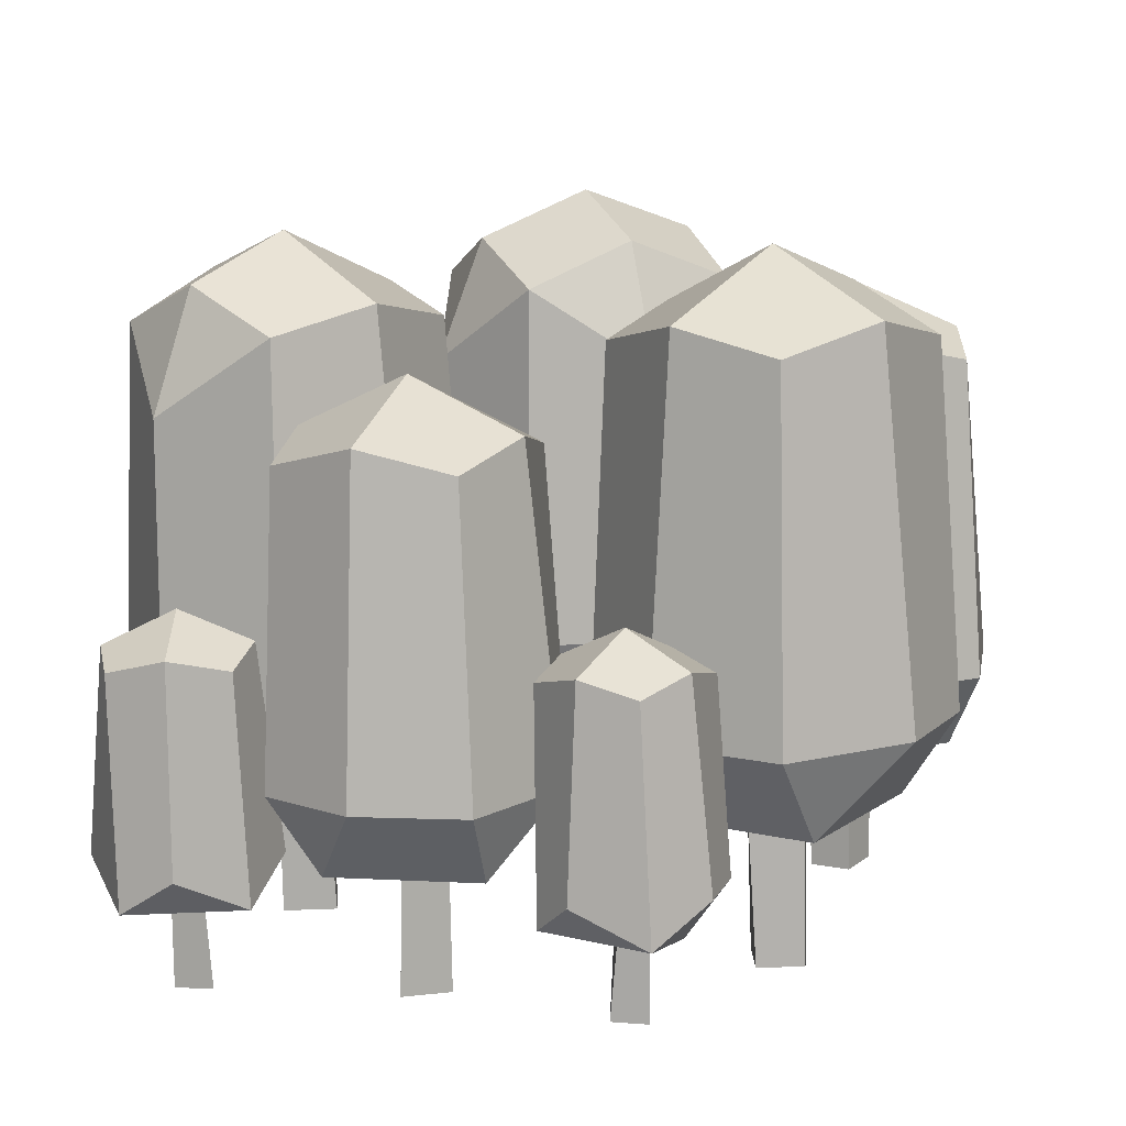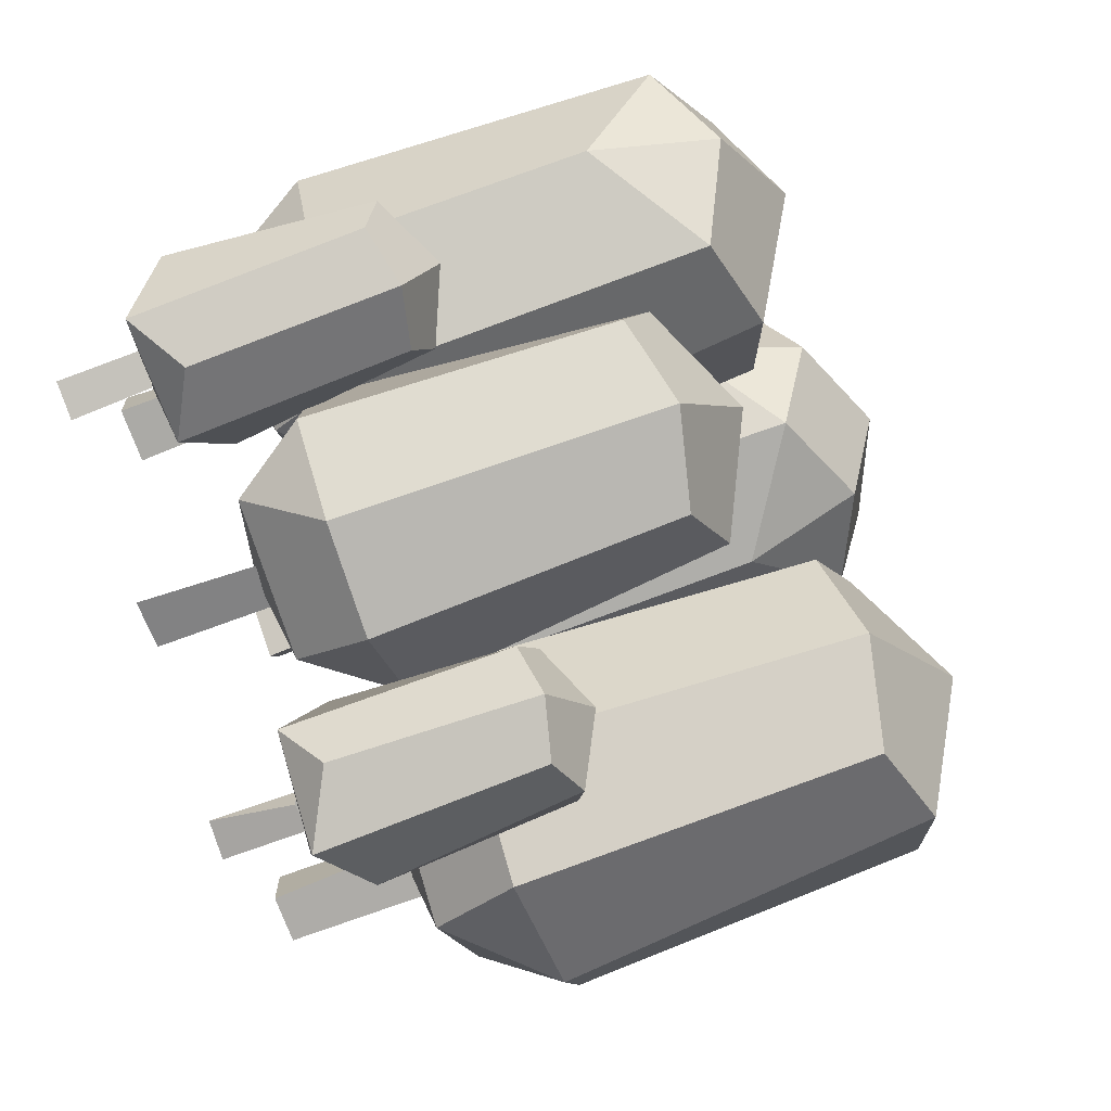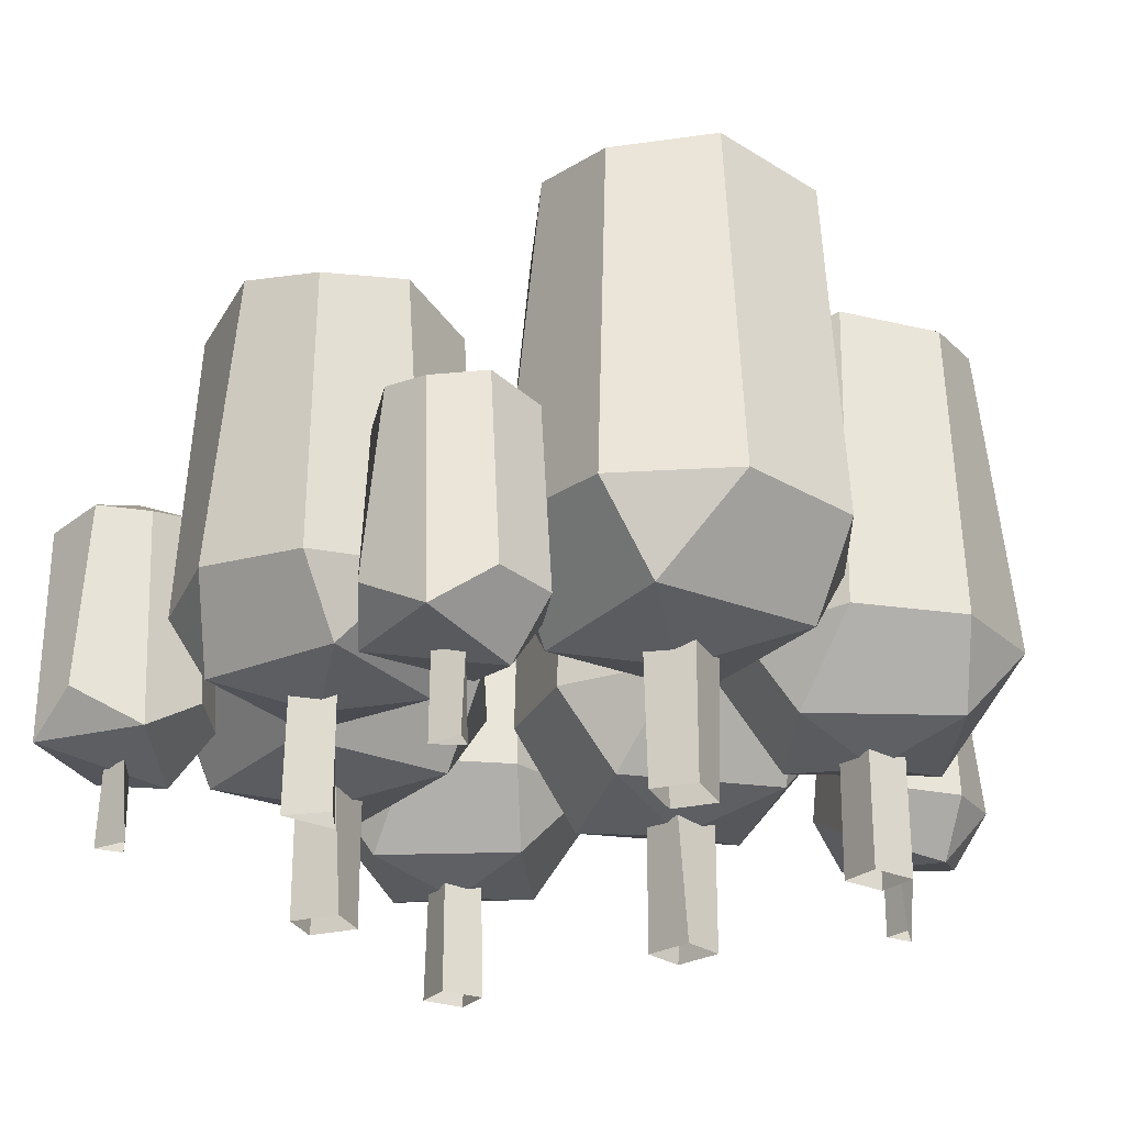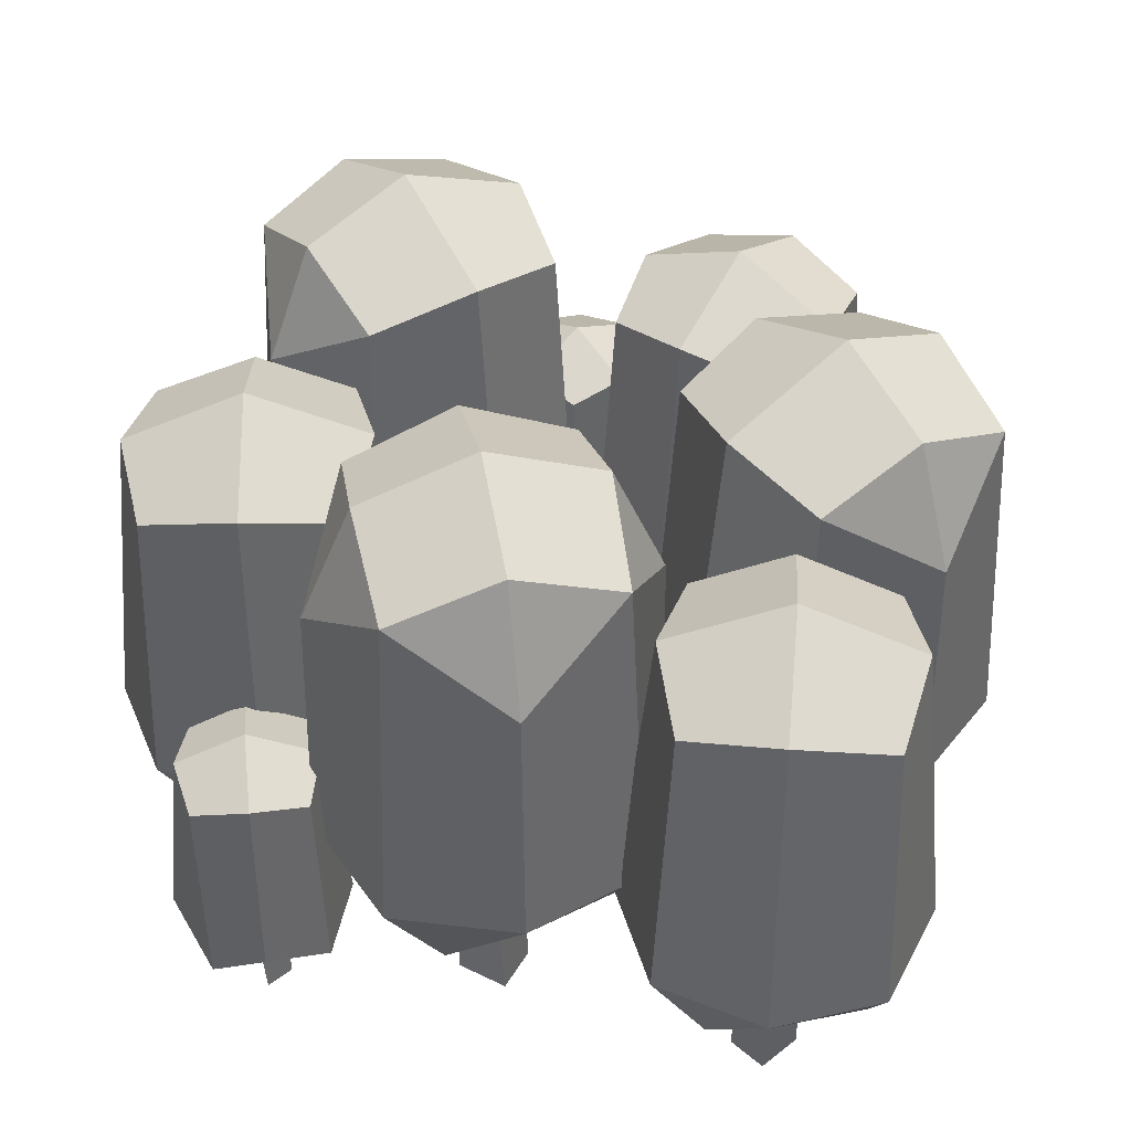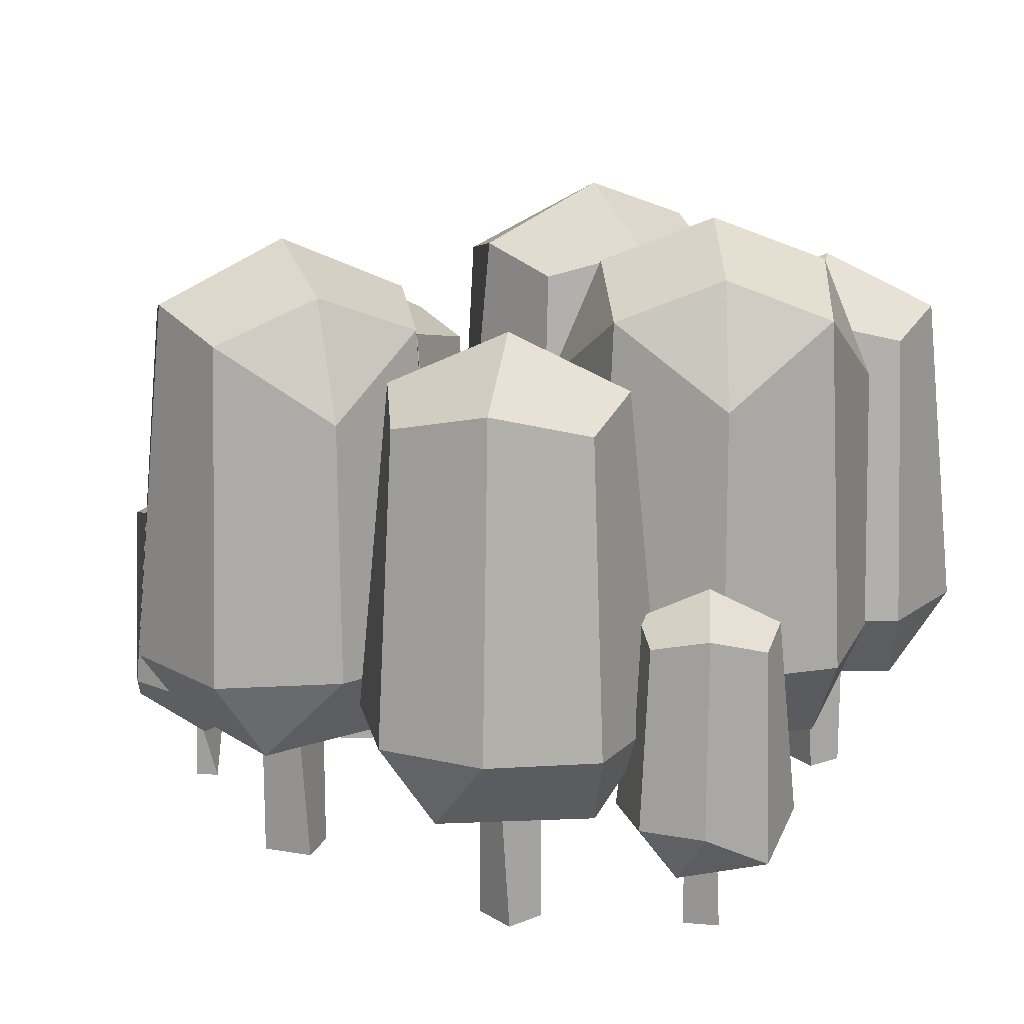
<metadata>
{"format":"obj","ext":"obj","renderer":"f3d","projection":"perspective","resolution":1024,"background":"white","views":[{"elev":-78.1,"azim":-178.9,"up":"+Z"},{"elev":-75.4,"azim":110.0,"up":"+Z"},{"elev":-26.0,"azim":-156.2,"up":"+Y"},{"elev":43.4,"azim":10.6,"up":"+Y"},{"elev":15.9,"azim":-69.4,"up":"+Y"}]}
</metadata>
<code>
o Center
v -0.1929 -0.02144 -0.153
v -0.1929 0.1588 -0.153
v -0.2485 -0.02144 -0.1499
v -0.2563 0.1588 -0.1581
v -0.25 -0.02144 -0.2134
v -0.25 0.1588 -0.2134
v -0.1945 -0.02144 -0.2165
v -0.1867 0.1588 -0.2083
v -0.2122 0.2632 -0.3872
v -0.03849 0.6821 -0.1782
v -0.3989 0.6821 -0.1881
v -0.2252 0.2632 0.02166
v -0.2233 0.6821 -0.002562
v -0.07493 0.1579 -0.2144
v -0.2498 0.1584 -0.3269
v -0.1877 0.1593 -0.03765
v -0.3642 0.1598 -0.1523
v -0.0726 0.2686 -0.3213
v -0.2133 0.6821 -0.363
v -0.1038 0.7097 -0.2915
v -0.08018 0.2686 -0.03667
v -0.1093 0.7119 -0.06957
v -0.3648 0.2686 -0.04426
v -0.3167 0.7324 -0.09011
v -0.3572 0.2686 -0.3289
v -0.3257 0.7119 -0.2983
v -0.4231 0.2632 -0.1893
v -0.01426 0.2632 -0.1763
v -0.3598 0.5895 -0.04929
v -0.2187 0.7833 -0.1828
v -0.2187 0.1272 -0.1828
v 0.1417 -0.01813 -0.2829
v 0.1417 0.1343 -0.2829
v 0.1981 -0.01813 -0.2954
v 0.1926 0.1343 -0.3002
v 0.1641 -0.01813 -0.2341
v 0.1713 0.1343 -0.2334
v 0.2349 0.2226 -0.1075
v 0.03012 0.5768 -0.2118
v 0.3134 0.5768 -0.3245
v 0.1084 0.2226 -0.4294
v 0.115 0.5768 -0.41
v 0.07055 0.1335 -0.1958
v 0.244 0.134 -0.1668
v 0.09903 0.1347 -0.3708
v 0.2745 0.1351 -0.3408
v 0.1045 0.2271 -0.112
v 0.2277 0.5768 -0.1267
v 0.1187 0.6001 -0.1456
v 0.01522 0.2271 -0.3356
v 0.0488 0.602 -0.3198
v 0.2389 0.2271 -0.4249
v 0.2241 0.6039 -0.3901
v 0.3281 0.2271 -0.2012
v 0.2934 0.602 -0.2144
v 0.3326 0.2226 -0.3317
v 0.01069 0.2226 -0.2051
v 0.1717 0.6624 -0.2684
v 0.1717 0.1075 -0.2684
v 0.3163 -0.01948 0.3404
v 0.3163 0.1443 0.3404
v 0.3579 -0.01948 0.3691
v 0.3589 0.1443 0.3793
v 0.3237 -0.01948 0.4155
v 0.3237 0.1443 0.4155
v 0.2821 -0.01948 0.3868
v 0.2811 0.1443 0.3766
v 0.1997 0.2392 0.5192
v 0.1915 0.6196 0.2724
v 0.4446 0.6196 0.4803
v 0.4368 0.2392 0.233
v 0.422 0.6196 0.2494
v 0.1974 0.1434 0.3187
v 0.2602 0.1439 0.4968
v 0.3768 0.1447 0.2546
v 0.4397 0.1452 0.4353
v 0.1362 0.244 0.3941
v 0.214 0.6196 0.5024
v 0.1752 0.6447 0.3901
v 0.3003 0.244 0.1941
v 0.3028 0.6467 0.2339
v 0.5003 0.244 0.3581
v 0.46 0.6488 0.3622
v 0.3362 0.244 0.5581
v 0.3306 0.6467 0.5186
v 0.4613 0.2392 0.4947
v 0.1752 0.2392 0.2575
v 0.3182 0.7116 0.3761
v 0.3182 0.1155 0.3761
v 0.0152 -0.0221 0.2983
v 0.0152 0.1638 0.2983
v -0.002202 -0.0221 0.353
v -0.01299 0.1638 0.3574
v -0.06392 -0.0221 0.3311
v -0.06392 0.1638 0.3311
v -0.04652 -0.0221 0.2765
v -0.03573 0.1638 0.272
v -0.2174 0.2714 0.2307
v 0.04786 0.7032 0.1404
v -0.09445 0.7032 0.4838
v 0.1715 0.2714 0.3937
v 0.1489 0.7032 0.383
v -0.00048 0.1628 0.1621
v -0.1732 0.1634 0.289
v 0.1283 0.1642 0.3357
v -0.04712 0.1648 0.4636
v -0.1025 0.2769 0.1205
v -0.1945 0.7032 0.2407
v -0.07612 0.7551 0.1838
v 0.1688 0.2769 0.2326
v 0.1055 0.7551 0.259
v 0.05666 0.2769 0.5039
v 0.03023 0.7551 0.4406
v -0.2146 0.2769 0.3918
v -0.1514 0.7551 0.3654
v -0.1045 0.2714 0.5067
v 0.05857 0.2714 0.1177
v -0.09955 0.6078 0.1272
v 0.1621 0.6078 0.2356
v 0.05366 0.6078 0.4972
v -0.208 0.6078 0.3888
v -0.02294 0.8075 0.3122
v -0.02294 0.1311 0.3122
v -0.3322 -0.01948 0.1208
v -0.3322 0.1443 0.1208
v -0.2878 -0.01948 0.1451
v -0.2858 0.1443 0.1552
v -0.3172 -0.01948 0.1948
v -0.3172 0.1443 0.1948
v -0.3615 -0.01948 0.1705
v -0.3635 0.1443 0.1604
v -0.4299 0.2392 0.3106
v -0.4633 0.6196 0.06592
v -0.1903 0.6196 0.2469
v -0.2233 0.2392 0.001681
v -0.2364 0.6196 0.01946
v -0.4526 0.1434 0.1114
v -0.372 0.1439 0.2822
v -0.2808 0.1447 0.02934
v -0.1998 0.1452 0.2026
v -0.5058 0.244 0.1927
v -0.4174 0.6196 0.2925
v -0.4675 0.6447 0.1847
v -0.3631 0.244 -0.02309
v -0.3565 0.6467 0.01625
v -0.1474 0.244 0.1196
v -0.1871 0.6488 0.1279
v -0.2901 0.244 0.3354
v -0.2997 0.6467 0.2967
v -0.1721 0.2392 0.2595
v -0.4811 0.2392 0.05284
v -0.3266 0.7116 0.1561
v -0.3266 0.1155 0.1561
v 0.3558 -0.0216 0.01076
v 0.3558 0.16 0.01076
v 0.3601 -0.0216 0.06661
v 0.352 0.16 0.07462
v 0.2962 -0.0216 0.06946
v 0.2962 0.16 0.06946
v 0.2919 -0.0216 0.01361
v 0.3 0.16 0.005602
v 0.1203 0.2651 0.0349
v 0.3274 0.687 -0.1443
v 0.3246 0.687 0.2189
v 0.5324 0.2651 0.03971
v 0.5079 0.687 0.03833
v 0.2916 0.159 -0.1068
v 0.1818 0.1596 0.07148
v 0.4719 0.1604 0.003108
v 0.36 0.161 0.1832
v 0.1839 0.2705 -0.107
v 0.1448 0.687 0.03554
v 0.2145 0.7148 -0.07623
v 0.4707 0.2705 -0.1051
v 0.4231 0.7377 -0.05799
v 0.4688 0.2705 0.1816
v 0.4217 0.7377 0.1341
v 0.182 0.2705 0.1797
v 0.2122 0.717 0.1474
v 0.3239 0.2651 0.2433
v 0.3288 0.2651 -0.1687
v 0.4658 0.5938 -0.09997
v 0.4636 0.5938 0.1767
v 0.3264 0.7889 0.0373
v 0.3264 0.1281 0.0373
v 0.4244 -0.01134 -0.2475
v 0.4244 0.08403 -0.2475
v 0.4039 -0.01134 -0.2773
v 0.4083 0.08403 -0.2845
v 0.4475 -0.01134 -0.272
v 0.4473 0.08403 -0.266
v 0.4919 0.09693 -0.342
v 0.4919 0.3608 -0.1995
v 0.36 0.3608 -0.3373
v 0.3473 0.1393 -0.1938
v 0.357 0.3608 -0.2022
v 0.4995 0.09689 -0.2022
v 0.352 0.09756 -0.3346
v 0.5323 0.1421 -0.2661
v 0.4949 0.3608 -0.3341
v 0.5095 0.3754 -0.2665
v 0.4236 0.1421 -0.1618
v 0.4249 0.3766 -0.185
v 0.3193 0.1421 -0.2705
v 0.3429 0.3778 -0.2701
v 0.428 0.1421 -0.3748
v 0.4285 0.3766 -0.3516
v 0.4258 0.4144 -0.2683
v 0.3925 0.07053 -0.2163
v -0.06413 -0.01134 -0.3792
v -0.07036 -0.01134 -0.408
v -0.07193 0.08403 -0.4037
v -0.02838 -0.01134 -0.3979
v -0.0373 0.08403 -0.414
v -0.03473 0.08403 -0.3805
v 0.04618 0.09693 -0.4153
v -0.03826 0.3608 -0.3006
v -0.06276 0.3608 -0.4897
v -0.1581 0.1393 -0.3816
v -0.1453 0.3608 -0.3827
v -0.03054 0.09689 -0.2982
v -0.0708 0.09756 -0.4923
v 0.03374 0.1421 -0.3302
v 0.04391 0.3608 -0.4072
v 0.01559 0.3754 -0.344
v -0.1156 0.1421 -0.3107
v -0.1008 0.3766 -0.3286
v -0.1351 0.1421 -0.46
v -0.1164 0.3778 -0.4457
v 0.01423 0.1421 -0.4796
v 0.00086 0.3766 -0.4606
v -0.0507 0.4144 -0.3951
v -0.1084 0.07053 -0.373
v -0.2929 0.08403 0.4109
v -0.2929 -0.01134 0.3698
v -0.2872 0.08403 0.3681
v -0.2626 -0.01134 0.3843
v -0.2626 0.08403 0.3843
v -0.2847 -0.01134 0.4129
v -0.1942 0.09693 0.4321
v -0.3298 0.3608 0.4757
v -0.2389 0.3608 0.308
v -0.3794 0.1393 0.3398
v -0.3685 0.3608 0.3464
v -0.3249 0.09689 0.4821
v -0.2439 0.09756 0.3012
v -0.2541 0.1421 0.4938
v -0.2008 0.3608 0.4374
v -0.2607 0.3754 0.472
v -0.3866 0.1421 0.4221
v -0.3641 0.3766 0.4163
v -0.3149 0.1421 0.2897
v -0.3081 0.3778 0.3123
v -0.1824 0.1421 0.3613
v -0.2044 0.3766 0.3689
v -0.2845 0.4144 0.3917
v -0.3442 0.07053 0.3759
f 31 17 15
f 31 15 14
f 37 36 34
f 59 46 44
f 59 44 43
f 89 76 74
f 89 74 73
f 123 106 104
f 123 104 103
f 153 140 138
f 153 138 137
f 185 170 168
f 185 168 167
f 209 198 192
f 209 192 197
f 212 211 210
f 233 222 216
f 233 216 221
f 257 246 240
f 257 240 245
f 5 3 4 6
f 7 5 6 8
f 1 7 8 2
f 18 9 19 20
f 10 28 18 20
f 21 28 10 22
f 13 12 21 22
f 23 12 13 29
f 11 27 23 29
f 13 24 29
f 29 24 11
f 25 27 11 26
f 19 9 25 26
f 17 27 25 15
f 25 9 15
f 30 24 13 22
f 30 22 10 20
f 19 26 30 20
f 11 24 30 26
f 14 28 21 16
f 14 16 31
f 16 17 31
f 21 12 16
f 15 9 18 14
f 18 28 14
f 16 12 23 17
f 23 27 17
f 34 32 33 35
f 32 36 37 33
f 35 37 34
f 47 38 48 49
f 39 57 47 49
f 50 57 39 51
f 42 41 50 51
f 52 41 42 53
f 40 56 52 53
f 54 56 40 55
f 48 38 54 55
f 46 56 54 44
f 54 38 44
f 58 53 42 51
f 58 51 39 49
f 48 55 58 49
f 40 53 58 55
f 43 57 50 45
f 43 45 59
f 45 46 59
f 50 41 45
f 44 38 47 43
f 47 57 43
f 45 41 52 46
f 52 56 46
f 62 60 61 63
f 64 62 63 65
f 66 64 65 67
f 60 66 67 61
f 77 68 78 79
f 69 87 77 79
f 80 87 69 81
f 72 71 80 81
f 82 71 72 83
f 70 86 82 83
f 84 86 70 85
f 78 68 84 85
f 76 86 84 74
f 84 68 74
f 88 83 72 81
f 88 81 69 79
f 78 85 88 79
f 70 83 88 85
f 73 87 80 75
f 73 75 89
f 75 76 89
f 80 71 75
f 74 68 77 73
f 77 87 73
f 75 71 82 76
f 82 86 76
f 92 90 91 93
f 94 92 93 95
f 96 94 95 97
f 90 96 97 91
f 107 98 108 118
f 99 117 107 118
f 108 109 118
f 118 109 99
f 110 117 99 119
f 102 101 110 119
f 99 111 119
f 119 111 102
f 112 101 102 120
f 100 116 112 120
f 102 113 120
f 120 113 100
f 114 116 100 121
f 108 98 114 121
f 100 115 121
f 121 115 108
f 106 116 114 104
f 114 98 104
f 122 113 102 111
f 122 111 99 109
f 108 115 122 109
f 100 113 122 115
f 103 117 110 105
f 103 105 123
f 105 106 123
f 110 101 105
f 104 98 107 103
f 107 117 103
f 105 101 112 106
f 112 116 106
f 126 124 125 127
f 128 126 127 129
f 130 128 129 131
f 124 130 131 125
f 141 132 142 143
f 133 151 141 143
f 144 151 133 145
f 136 135 144 145
f 146 135 136 147
f 134 150 146 147
f 148 150 134 149
f 142 132 148 149
f 140 150 148 138
f 148 132 138
f 152 147 136 145
f 152 145 133 143
f 142 149 152 143
f 134 147 152 149
f 137 151 144 139
f 137 139 153
f 139 140 153
f 144 135 139
f 138 132 141 137
f 141 151 137
f 139 135 146 140
f 146 150 140
f 156 154 155 157
f 158 156 157 159
f 160 158 159 161
f 154 160 161 155
f 171 162 172 173
f 163 181 171 173
f 174 181 163 182
f 166 165 174 182
f 163 175 182
f 182 175 166
f 176 165 166 183
f 164 180 176 183
f 166 177 183
f 183 177 164
f 178 180 164 179
f 172 162 178 179
f 3 1 2 4
f 170 180 178 168
f 178 162 168
f 184 177 166 175
f 184 175 163 173
f 172 179 184 173
f 164 177 184 179
f 167 181 174 169
f 167 169 185
f 169 170 185
f 174 165 169
f 168 162 171 167
f 171 181 167
f 169 165 176 170
f 176 180 170
f 188 186 187 189
f 190 188 189 191
f 186 190 191 187
f 199 192 200 201
f 193 197 199 201
f 202 197 193 203
f 196 195 202 203
f 204 195 196 205
f 194 198 204 205
f 206 198 194 207
f 200 192 206 207
f 208 205 196 203
f 206 192 198
f 208 203 193 201
f 200 207 208 201
f 194 205 208 207
f 209 195 204 198
f 202 195 209
f 202 209 197
f 199 197 192
f 213 211 212 214
f 210 213 215 212
f 214 215 213
f 223 216 224 225
f 217 221 223 225
f 226 221 217 227
f 220 219 226 227
f 228 219 220 229
f 218 222 228 229
f 230 222 218 231
f 224 216 230 231
f 232 229 220 227
f 230 216 222
f 232 227 217 225
f 224 231 232 225
f 218 229 232 231
f 233 219 228 222
f 226 219 233
f 226 233 221
f 223 221 216
f 235 239 234 236
f 237 235 236 238
f 239 237 238 234
f 247 240 248 249
f 241 245 247 249
f 250 245 241 251
f 244 243 250 251
f 252 243 244 253
f 242 246 252 253
f 254 246 242 255
f 248 240 254 255
f 256 253 244 251
f 254 240 246
f 256 251 241 249
f 248 255 256 249
f 242 253 256 255
f 257 243 252 246
f 250 243 257
f 250 257 245
f 247 245 240

</code>
